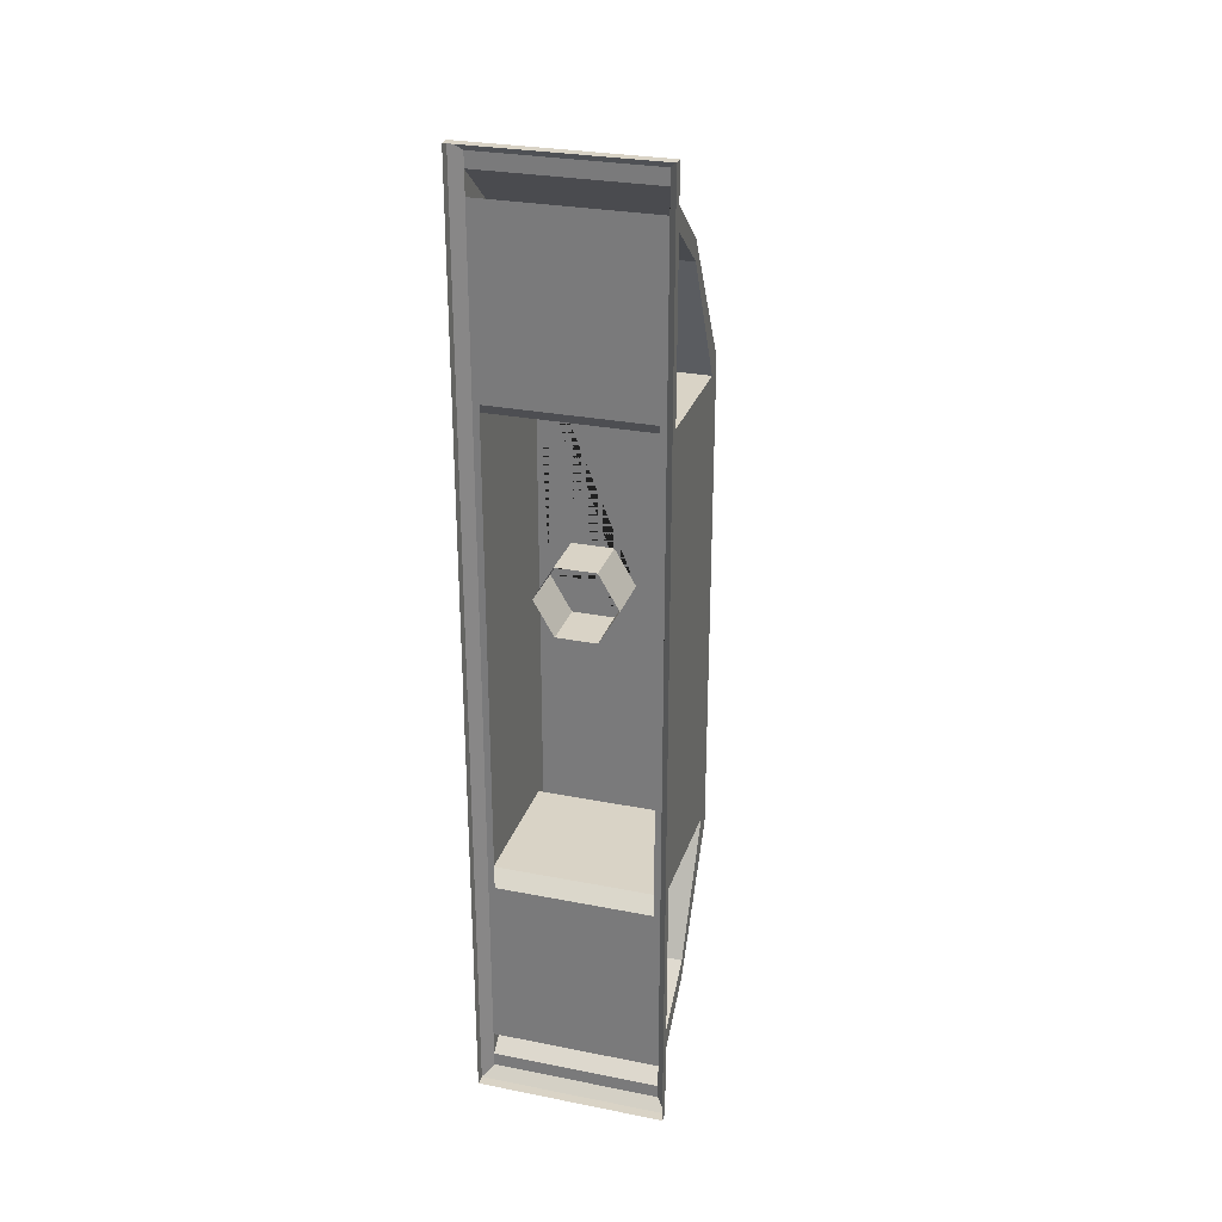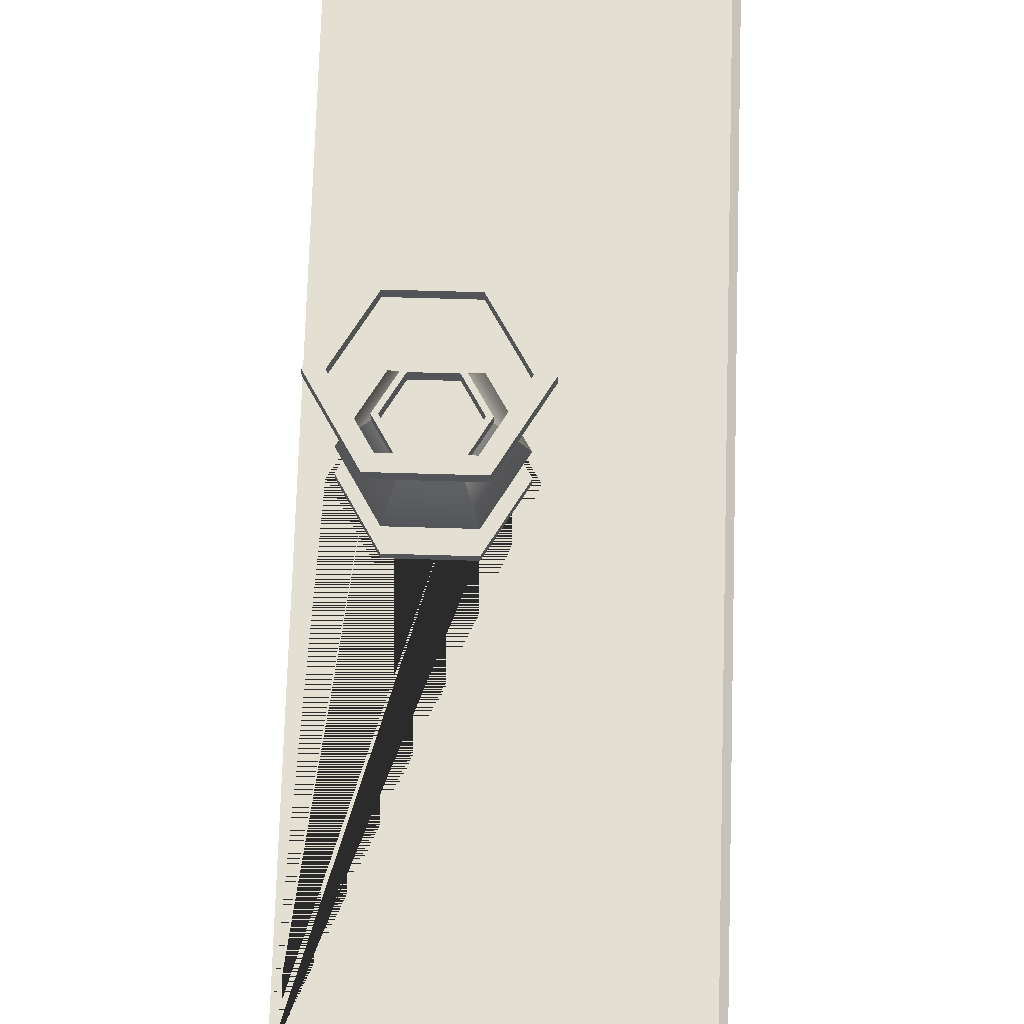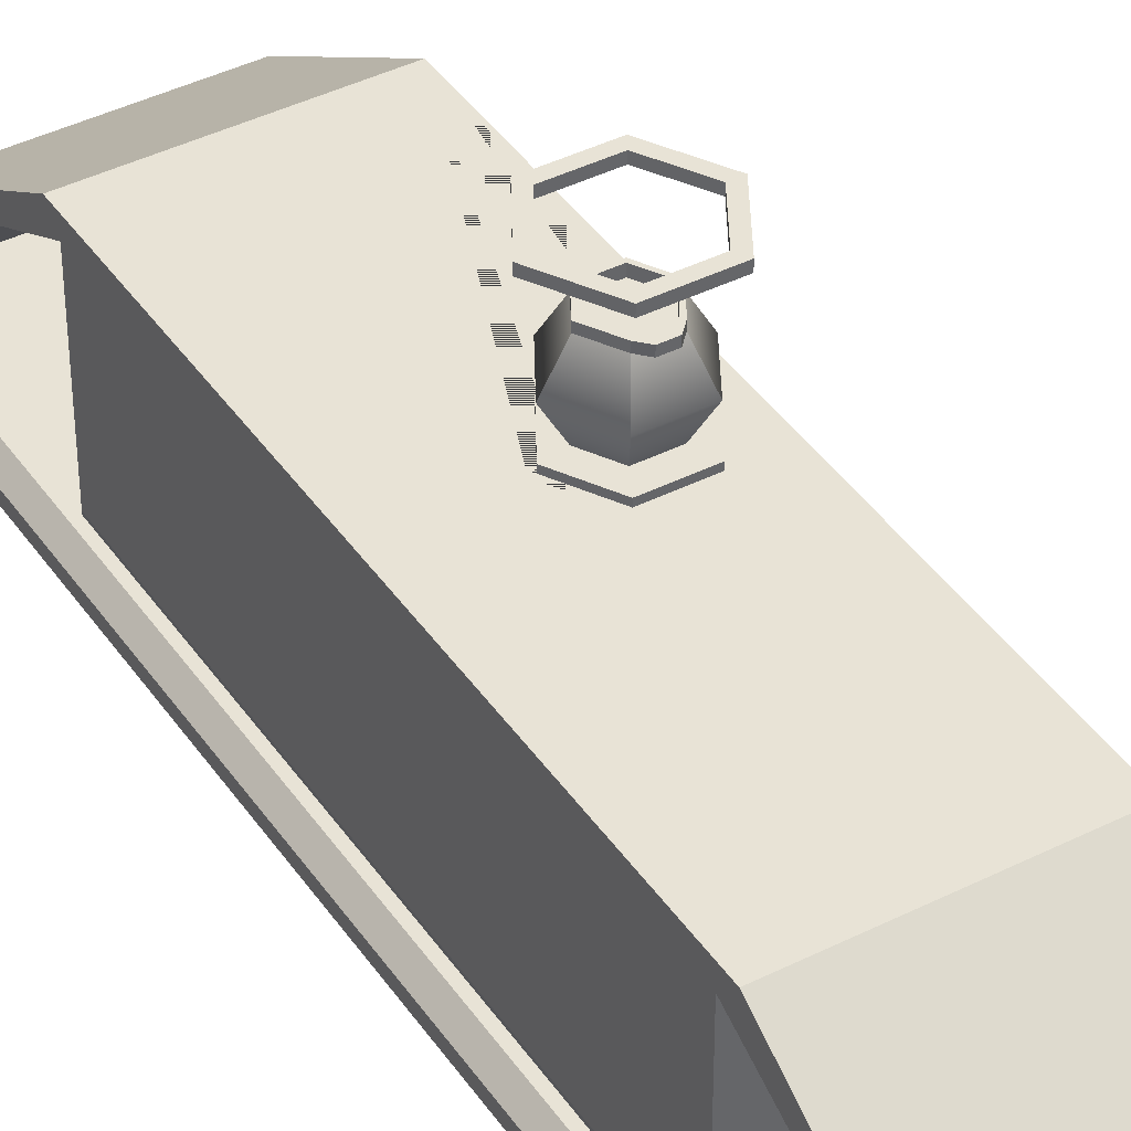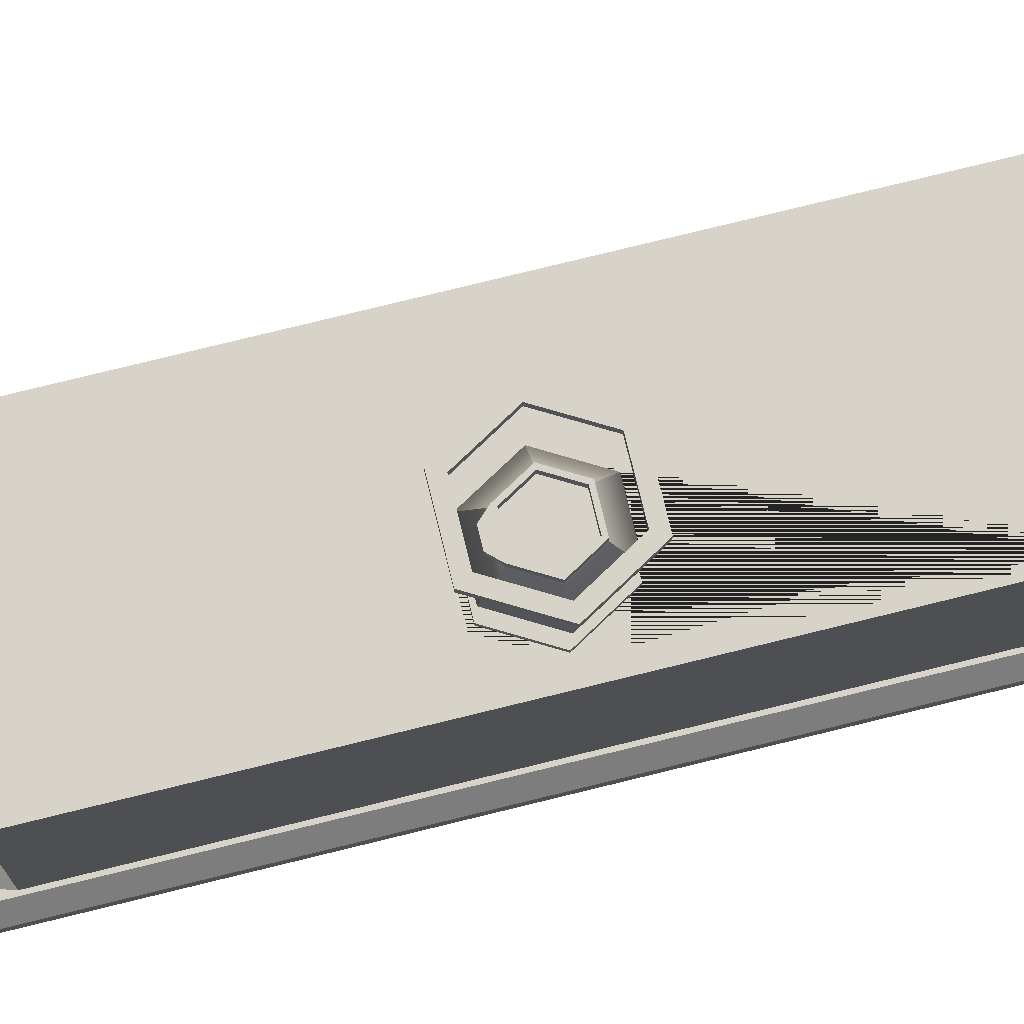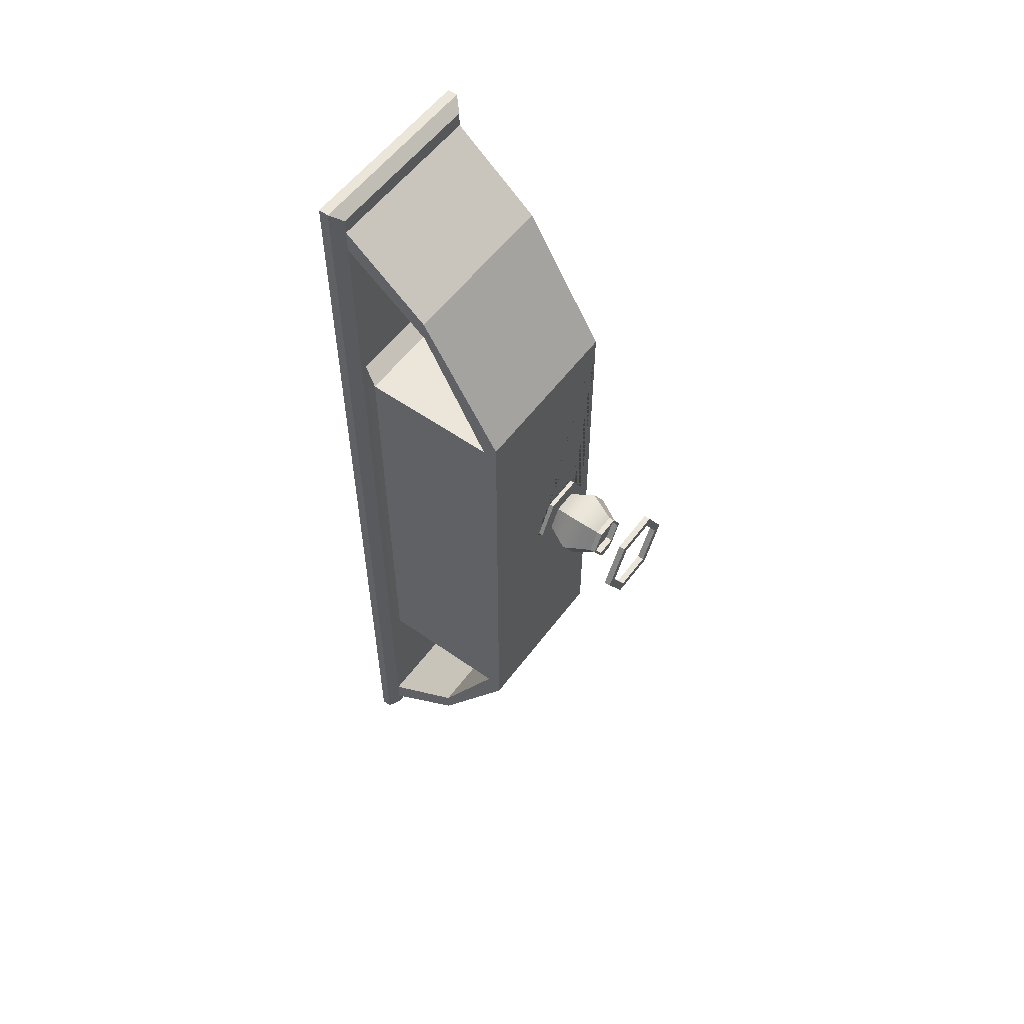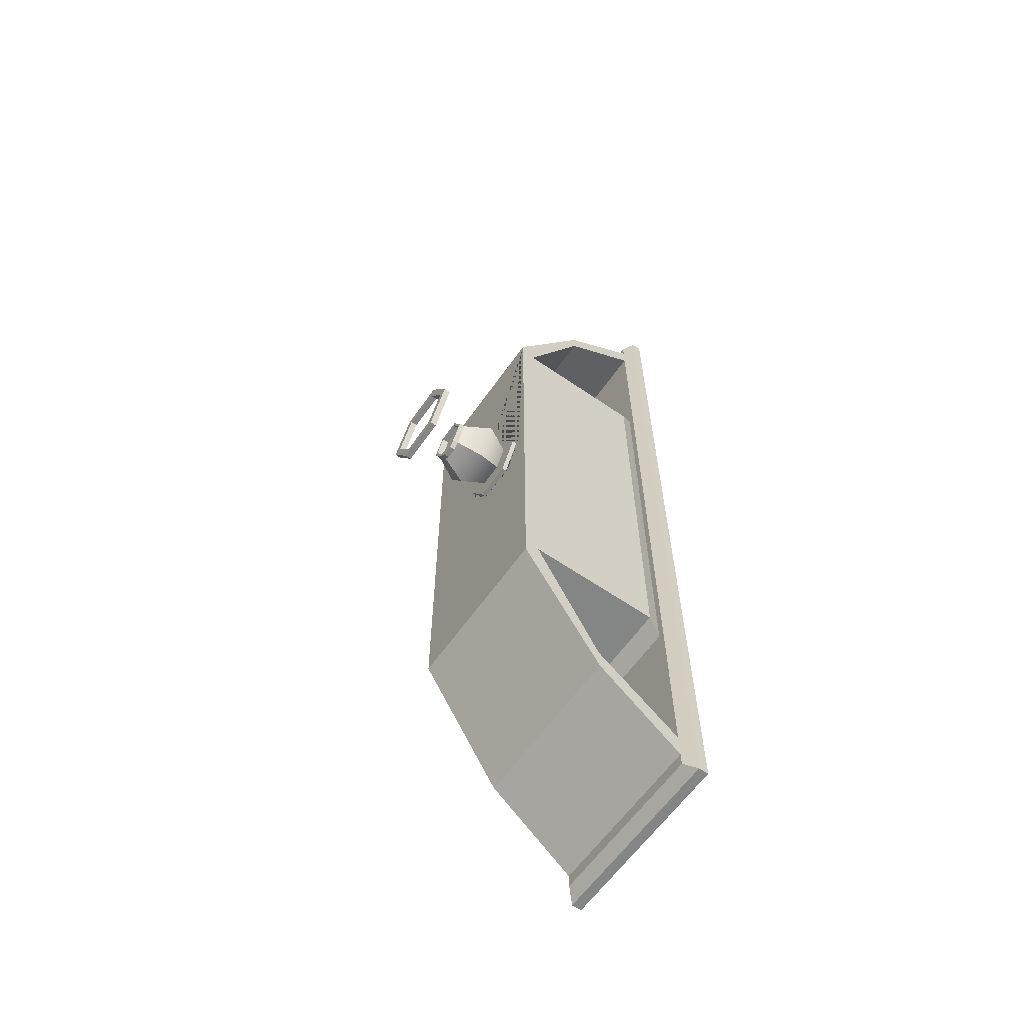
<metadata>
{"format":"obj","ext":"obj","renderer":"f3d","projection":"perspective","resolution":1024,"background":"white","views":[{"elev":28.3,"azim":16.6,"up":"+Z"},{"elev":66.4,"azim":1.7,"up":"+Y"},{"elev":41.4,"azim":148.7,"up":"+Y"},{"elev":77.2,"azim":-103.8,"up":"+Y"},{"elev":56.5,"azim":126.3,"up":"+Z"},{"elev":-61.6,"azim":-125.0,"up":"+Z"}]}
</metadata>
<code>
g default
v -0.235 3.893 1.37
v -1.606 3.893 1.37
v -2.291 3.893 0.1829
v -1.606 3.893 -1.004
v -0.235 3.893 -1.004
v 0.4502 3.893 0.1829
v -0.235 4.053 1.37
v -1.606 4.053 1.37
v -0.9203 4.053 0.1829
v -2.291 4.053 0.1829
v -1.606 4.053 -1.004
v -0.235 4.053 -1.004
v 0.4502 4.053 0.1829
g polySurface15 group3
f 8 7 9
f 10 8 9
f 11 10 9
f 12 11 9
f 13 12 9
f 7 13 9
f 2 1 7 8
f 3 2 8 10
f 4 3 10 11
f 5 4 11 12
f 6 5 12 13
f 1 6 13 7
g default
v -0.07127 7.2 -1.288
v -1.769 7.2 -1.288
v -1.608 7.2 -1.007
v -0.233 7.2 -1.007
v -2.618 7.2 0.1829
v -2.295 7.2 0.1829
v -1.769 7.2 1.653
v -1.608 7.2 1.373
v -0.07127 7.2 1.653
v -0.233 7.2 1.373
v 0.7777 7.2 0.1829
v 0.4542 7.2 0.1829
v -0.07127 7.424 -1.288
v -1.769 7.424 -1.288
v -1.608 7.424 -1.007
v -0.233 7.424 -1.007
v -2.618 7.424 0.1829
v -2.295 7.424 0.1829
v -1.769 7.424 1.653
v -1.608 7.424 1.373
v -0.07127 7.424 1.653
v -0.233 7.424 1.373
v 0.7777 7.424 0.1829
v 0.4542 7.424 0.1829
g group3 polySurface16
f 26 27 28 29
f 27 30 31 28
f 30 32 33 31
f 32 34 35 33
f 34 36 37 35
f 36 26 29 37
f 14 15 27 26
f 16 17 29 28
f 15 18 30 27
f 19 16 28 31
f 18 20 32 30
f 21 19 31 33
f 20 22 34 32
f 23 21 33 35
f 22 24 36 34
f 25 23 35 37
f 24 14 26 36
f 17 25 37 29
g default
v -2.809 1.031 12.61
v -2.809 1.031 13.3
v -2.809 3.886 8.617
v -2.809 3.373 8.171
v -2.809 -1.957 14.9
v -2.809 -1.957 15.71
v 3.13 1.031 12.61
v 3.13 3.373 8.171
v 3.13 -1.957 14.9
v 3.13 1.031 13.3
v 3.13 3.886 8.617
v -2.809 -1.957 16.23
v 3.13 -1.957 16.23
v 3.13 -1.957 15.71
v -3.165 -2.668 16.59
v 3.486 -2.668 16.59
v 3.486 -2.313 16.59
v -3.165 -2.313 16.59
v 2.908 -1.957 8.656
v -2.587 -1.957 8.656
v -2.809 -1.42 8.171
v 3.13 -1.42 8.171
v 3.13 -1.957 -16.31
v 3.13 3.373 -8.246
v 3.13 3.886 -8.729
v 0.5804 1.993 0.1829
v -0.1699 1.993 1.483
v -1.671 1.993 1.483
v -0.1699 1.993 -1.117
v -2.421 1.993 0.1829
v -1.671 1.993 -1.117
v 3.13 -1.42 -8.246
v -0.1699 3.886 1.483
v 0.5804 3.886 0.1829
v -1.671 3.886 1.483
v -2.809 -1.957 -16.31
v -0.1699 3.886 -1.117
v -2.421 3.886 0.1829
v 2.908 -1.957 -8.7
v 3.486 -2.313 -16.67
v 3.13 -1.957 -14.94
v 3.486 -2.668 -16.67
v -1.671 3.886 -1.117
v -2.809 3.886 -8.729
v -2.809 3.373 -8.246
v -2.809 -1.42 -8.246
v -3.165 -2.668 -16.67
v -2.587 -1.957 -8.7
v -2.809 -1.957 -14.94
v -3.165 -2.313 -16.67
v 3.13 1.031 -12.66
v 3.13 1.031 -13.41
v 3.13 -1.957 -15.82
v -2.809 1.031 -12.66
v -2.809 1.031 -13.41
v -2.809 -1.957 -15.82
g group3 pCube58
f 38 39 40 41
f 42 43 39 38
f 44 38 41 45
f 46 42 38 44
f 39 47 48 40
f 49 50 51 43
f 43 51 47 39
f 52 53 54 55
f 49 55 54 50
f 47 44 45 48
f 51 46 44 47
f 42 46 56 57
f 45 41 58 59
f 50 60 46 51
f 59 58 57 56
f 48 45 61 62
f 61 45 59 69
f 70 71 63 64
f 72 70 64 65
f 73 49 43 42
f 71 74 66 63
f 75 72 65 67
f 69 59 56 76
f 50 54 77 60
f 46 78 76 56
f 53 79 77 54
f 74 80 68 66
f 41 40 81 82
f 80 75 67 68
f 41 82 83 58
f 71 70 72 75 40 48 62
f 58 83 85 57
f 86 42 57 85
f 55 49 73 87
f 88 89 62 61
f 84 52 55 87
f 46 60 90 78
f 82 61 69 83
f 91 88 61 82
f 89 92 81 62
f 83 69 76 85
f 92 91 82 81
f 78 90 89 88
f 73 42 86 93
f 78 86 85 76
f 86 78 88 91
f 90 93 92 89
f 40 75 80 74 71 62 81
f 93 86 91 92
f 60 73 93 90
f 87 73 60 77
f 87 77 79 84
g default
v -0.4811 4.117 -0.5227
v -1.332 4.117 -0.5227
v -1.758 4.117 0.2143
v -1.332 4.117 0.9512
v -0.4811 4.117 0.9512
v -0.05563 4.117 0.2143
v -0.4919 5.932 -0.5041
v -1.321 5.932 -0.5041
v -1.736 5.932 0.2143
v -1.321 5.932 0.9326
v -0.4919 5.932 0.9326
v -0.07716 5.932 0.2143
v -0.2326 5.025 -0.9532
v -1.581 5.025 -0.9532
v -2.255 5.025 0.2143
v -1.581 5.025 1.382
v -0.2326 5.025 1.382
v 0.4414 5.025 0.2143
v -0.4919 6.132 -0.5041
v -1.321 6.132 -0.5041
v -1.736 6.132 0.2143
v -1.321 6.132 0.9326
v -0.4919 6.132 0.9326
v -0.07716 6.132 0.2143
v -0.5438 6.132 -0.4142
v -1.269 6.132 -0.4142
v -1.632 6.132 0.2143
v -1.269 6.132 0.8427
v -0.5438 6.132 0.8427
v -0.181 6.132 0.2143
v -0.5438 5.895 -0.4142
v -1.269 5.895 -0.4142
v -0.9066 5.895 0.2143
v -1.632 5.895 0.2143
v -1.269 5.895 0.8427
v -0.5438 5.895 0.8427
v -0.181 5.895 0.2143
v -0.7139 5.932 -0.7392
v -1.099 5.932 -0.7392
v -1.099 6.132 -0.7392
v -0.7139 6.132 -0.7392
g group3 pCylinder19
f 106 107 101 100
f 107 108 102 101
f 108 109 103 102
f 109 110 104 103
f 110 111 105 104
f 111 106 100 105
f 124 125 126
f 125 127 126
f 127 128 126
f 128 129 126
f 129 130 126
f 130 124 126
f 94 95 107 106
f 95 96 108 107
f 96 97 109 108
f 97 98 110 109
f 98 99 111 110
f 99 94 106 111
f 131 132 133 134
f 101 102 114 113
f 102 103 115 114
f 103 104 116 115
f 104 105 117 116
f 105 100 112 117
f 112 113 119 118
f 113 114 120 119
f 114 115 121 120
f 115 116 122 121
f 116 117 123 122
f 117 112 118 123
f 118 119 125 124
f 119 120 127 125
f 120 121 128 127
f 121 122 129 128
f 122 123 130 129
f 123 118 124 130
f 100 101 132 131
f 101 113 133 132
f 113 112 134 133
f 112 100 131 134

</code>
